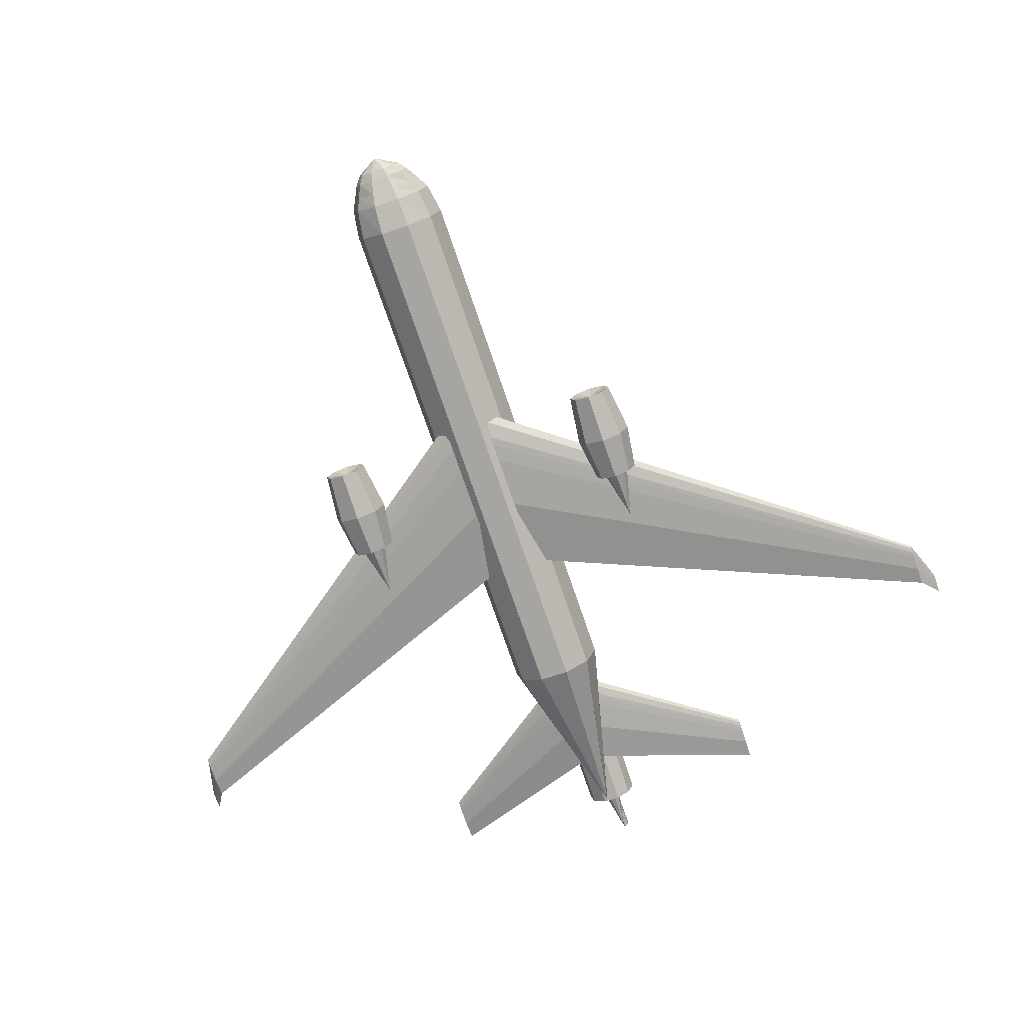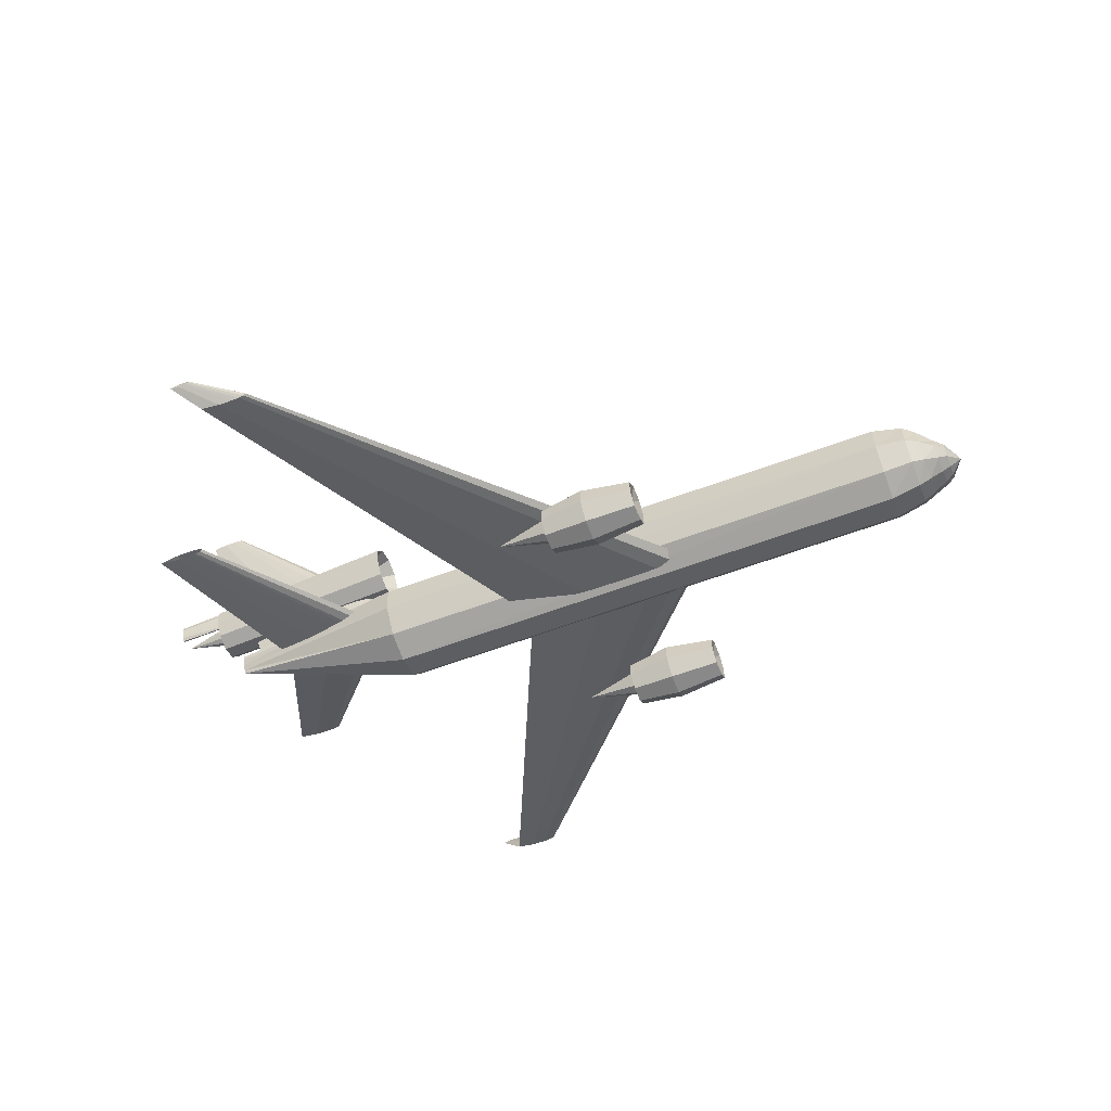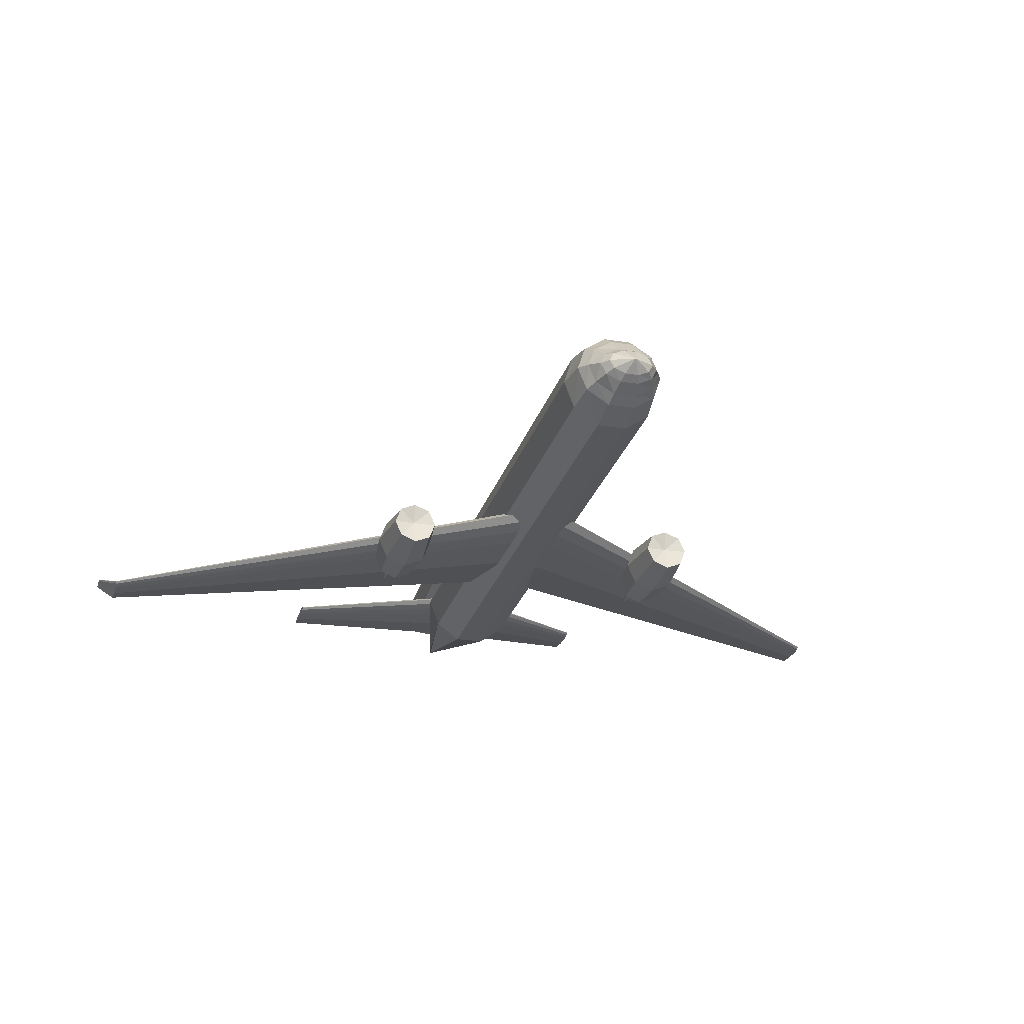
<metadata>
{"format":"obj","ext":"obj","renderer":"f3d","projection":"perspective","resolution":1024,"background":"white","views":[{"elev":-66.6,"azim":-72.2,"up":"+Z"},{"elev":-36.4,"azim":-162.0,"up":"+Z"},{"elev":-19.1,"azim":-107.9,"up":"+Z"}]}
</metadata>
<code>
v -0.3909 0.06027 -0.01716
v 0.2326 0.8567 -0.06642
v -0.3712 0.05962 -0.00663
v 0.2372 0.8566 -0.06625
v -0.3529 0.05914 -0.005945
v 0.2417 0.8565 -0.0667
v -0.3347 0.05866 -0.005261
v 0.2507 0.8563 -0.0678
v -0.3168 0.05822 -0.007037
v -0.2812 0.05737 -0.01141
v 0.3127 0.8549 -0.08235
v -0.1748 0.05486 -0.02862
v 0.2761 0.8558 -0.08207
v -0.03555 0.05184 -0.06907
v -0.1805 0.05556 -0.06799
v 0.2402 0.8567 -0.07704
v -0.2874 0.05812 -0.05405
v -0.3228 0.05895 -0.04804
v -0.3404 0.05936 -0.04462
v -0.3577 0.05972 -0.03875
v -0.375 0.06008 -0.03287
v 0.3278 0.8867 -0.03669
v 0.223 0.857 -0.06925
v 0.3256 0.8868 -0.03788
v 0.3299 0.8867 -0.03662
v 0.228 0.8568 -0.0666
v 0.3319 0.8866 -0.03654
v 0.334 0.8866 -0.03674
v 0.338 0.8865 -0.03723
v 0.35 0.8862 -0.03918
v 0.3657 0.8858 -0.04374
v 0.2775 0.8556 -0.07215
v 0.3493 0.8863 -0.04361
v 0.3373 0.8865 -0.04204
v 0.3333 0.8866 -0.04136
v 0.2491 0.8565 -0.07856
v 0.3313 0.8867 -0.04098
v 0.3294 0.8867 -0.04032
v 0.2357 0.8568 -0.07618
v 0.3274 0.8868 -0.03965
v 0.2314 0.8569 -0.0747
v 0.227 0.857 -0.07322
v 0.5643 0.3444 0.01145
v 0.5592 0.3446 0.008691
v 0.5691 0.3443 0.01163
v 0.5739 0.3441 0.01181
v 0.5786 0.344 0.01134
v 0.5879 0.3438 0.0102
v 0.3307 -0.003612 -0.00423
v 0.6158 0.3431 0.005687
v 0.3529 -0.004146 -0.006952
v 0.6522 0.3423 -0.004908
v 0.4191 -0.005704 -0.01767
v 0.6143 0.3433 -0.004623
v 0.5863 0.344 -0.000973
v 0.577 0.3442 0.000601
v 0.5724 0.3443 0.001496
v 0.327 -0.003159 -0.02976
v 0.5679 0.3444 0.003035
v 0.316 -0.002906 -0.02763
v 0.5633 0.3445 0.004575
v 0.7798 -0.02131 0.08376
v 0.7809 -0.01636 0.07715
v 0.7782 -0.02227 0.07308
v 0.7808 -0.01841 0.0904
v 0.7809 -0.01468 0.09045
v 0.7801 -0.01154 0.0839
v 0.7785 -0.0102 0.07325
v 0.7769 -0.01116 0.06256
v 0.7759 -0.01406 0.05593
v 0.7758 -0.01779 0.05587
v 0.7767 -0.02093 0.06243
v 0.5614 -0.01142 0.1288
v 0.5593 -0.01116 0.1145
v 0.5627 -0.01158 0.1377
v 0.5572 -0.01091 0.1002
v 0.5559 -0.01076 0.09138
v 0.6312 -0.03388 0.06822
v 0.756 -0.01508 0.03197
v 0.6285 -0.03863 0.05016
v 0.6332 -0.0208 0.07952
v 0.6336 -0.00438 0.07976
v 0.6323 0.009098 0.06882
v 0.6299 0.01449 0.05091
v 0.6271 0.009736 0.03285
v 0.6251 -0.003348 0.02154
v 0.6247 -0.01976 0.02131
v 0.626 -0.03324 0.03225
v 0.6702 -0.05629 0.07838
v 0.6654 -0.06583 0.04742
v 0.6736 -0.03022 0.09779
v 0.6745 0.00243 0.09825
v 0.6724 0.02918 0.07957
v 0.6682 0.03981 0.0489
v 0.6634 0.03027 0.01794
v 0.66 0.004198 -0.001478
v 0.6591 -0.02845 -0.001934
v 0.6612 -0.0552 0.01674
v 0.2905 -0.05127 0.157
v 0.2854 -0.06163 0.1238
v 0.2942 -0.02295 0.1779
v 0.2952 0.01249 0.1784
v 0.2929 0.04153 0.1583
v 0.2884 0.05307 0.1254
v 0.2833 0.0427 0.09211
v 0.2795 0.01439 0.07125
v 0.2786 -0.02105 0.07075
v 0.2809 -0.05009 0.09081
v 0.3756 -0.006477 0.1181
v 0.6602 -0.0186 0.3099
v 0.2385 -0.00145 0.01117
v 0.6569 -0.01642 0.3104
v 0.6636 -0.01921 0.3094
v 0.2548 -0.01211 0.008611
v 0.6669 -0.01981 0.3089
v 0.2712 -0.01507 0.006163
v 0.6703 -0.02003 0.3084
v 0.2877 -0.01803 0.003714
v 0.6771 -0.02032 0.3074
v 0.3042 -0.01906 0.001292
v 0.6974 -0.02054 0.3045
v 0.3372 -0.02049 -0.003543
v 0.7245 -0.01802 0.3005
v 0.4363 -0.02156 -0.018
v 0.6975 -0.01423 0.3045
v 0.5688 -0.00929 -0.03709
v 0.6772 -0.01348 0.3075
v 0.4371 0.009248 -0.01757
v 0.6705 -0.01345 0.3085
v 0.338 0.01288 -0.003076
v 0.6671 -0.0135 0.309
v 0.305 0.01303 0.00174
v 0.6637 -0.01395 0.3095
v 0.2885 0.01278 0.004144
v 0.6603 -0.01439 0.31
v 0.2719 0.0106 0.006521
v 0.2553 0.008426 0.008898
v -0.3932 -0.02985 -0.01841
v 0.1789 -0.8554 -0.09318
v -0.3735 -0.03051 -0.007889
v 0.1884 -0.8557 -0.09035
v -0.3553 -0.03099 -0.007205
v 0.193 -0.8558 -0.09018
v -0.337 -0.03147 -0.00652
v -0.3191 -0.0319 -0.008296
v -0.2835 -0.03276 -0.01267
v -0.1771 -0.03526 -0.02988
v -0.03787 -0.03829 -0.07033
v -0.1829 -0.03456 -0.06925
v -0.2897 -0.032 -0.05531
v -0.3251 -0.03118 -0.0493
v -0.3428 -0.03077 -0.04589
v -0.36 -0.03041 -0.04001
v -0.3773 -0.03004 -0.03413
v 0.282 -0.8914 -0.06154
v 0.2798 -0.8913 -0.06273
v 0.1838 -0.8555 -0.09052
v 0.284 -0.8914 -0.06146
v 0.2861 -0.8915 -0.06139
v 0.2881 -0.8915 -0.06159
v 0.1976 -0.8559 -0.09063
v 0.2921 -0.8916 -0.06208
v 0.2065 -0.8561 -0.09173
v 0.3041 -0.8919 -0.06402
v 0.2334 -0.8567 -0.09607
v 0.3198 -0.8922 -0.06858
v 0.2685 -0.8575 -0.1063
v 0.3035 -0.8918 -0.06846
v 0.2319 -0.8566 -0.106
v 0.2914 -0.8915 -0.06689
v 0.205 -0.8559 -0.1025
v 0.2874 -0.8914 -0.06621
v 0.196 -0.8557 -0.101
v 0.2855 -0.8914 -0.06582
v 0.1916 -0.8556 -0.1001
v 0.2835 -0.8913 -0.06516
v 0.1872 -0.8555 -0.09863
v 0.2816 -0.8913 -0.0645
v 0.1829 -0.8554 -0.09714
v 0.2846 -0.002335 -0.01053
v 0.5461 -0.3635 0.001557
v 0.5409 -0.3633 -0.0012
v 0.2969 -0.002743 -0.003977
v 0.5509 -0.3636 0.001736
v 0.3082 -0.003042 -0.003551
v 0.5556 -0.3637 0.001915
v 0.3196 -0.003341 -0.003124
v 0.5603 -0.3639 0.00145
v 0.5697 -0.3641 0.000305
v 0.5975 -0.3647 -0.004204
v 0.634 -0.3655 -0.0148
v 0.5058 -0.007588 -0.04286
v 0.596 -0.3645 -0.01452
v 0.4156 -0.005269 -0.04218
v 0.568 -0.3639 -0.01086
v 0.349 -0.003676 -0.03351
v 0.5588 -0.3637 -0.00929
v 0.5541 -0.3636 -0.008395
v 0.5496 -0.3635 -0.006856
v 0.3052 -0.00268 -0.02398
v 0.5451 -0.3634 -0.005317
v 0.2945 -0.002453 -0.02032
v -0.9839 0.0287 0.1092
v -0.9571 -0.008232 0.1263
v -0.9597 -0.01644 0.1101
v -0.9551 0.01382 0.1366
v -0.9544 0.0413 0.137
v -0.9553 0.0637 0.1273
v -0.9574 0.07248 0.1113
v -0.96 0.06428 0.09504
v -0.962 0.04222 0.08476
v -0.9627 0.01475 0.08438
v -0.9618 -0.00766 0.09404
v -0.9396 -0.01972 0.1314
v -0.9432 -0.0304 0.1087
v -0.9369 0.009032 0.1458
v -0.9359 0.04488 0.1463
v -0.9372 0.07413 0.1327
v -0.9402 0.08561 0.1103
v -0.9438 0.07493 0.08752
v -0.9466 0.04618 0.07315
v -0.9475 0.01033 0.07265
v -0.9462 -0.01892 0.08621
v -0.9085 -0.03325 0.1515
v -0.9142 -0.04661 0.1147
v -0.9043 0.003036 0.1747
v -0.9031 0.04838 0.1753
v -0.9055 0.08547 0.1532
v -0.9104 0.1001 0.1168
v -0.9161 0.08677 0.07996
v -0.9204 0.05049 0.05682
v -0.9216 0.005136 0.05618
v -0.9192 -0.03195 0.0783
v -0.8822 -0.04501 0.1625
v -0.8894 -0.06078 0.1158
v -0.8769 -0.002086 0.1918
v -0.8755 0.05161 0.1925
v -0.8786 0.09555 0.1644
v -0.8849 0.113 0.1182
v -0.8921 0.0972 0.07157
v -0.8974 0.05427 0.04226
v -0.8988 0.000578 0.04151
v -0.8957 -0.04337 0.06961
v -0.8221 -0.05445 0.1636
v -0.8306 -0.07191 0.1079
v -0.8158 -0.006759 0.1986
v -0.8143 0.05294 0.1994
v -0.818 0.1018 0.1658
v -0.8256 0.1213 0.1106
v -0.8342 0.1038 0.05485
v -0.8404 0.05612 0.01989
v -0.842 -0.003576 0.01906
v -0.8382 -0.05248 0.05267
v 0.2451 -0.07958 0.01203
v 0.2363 -0.09695 -0.04536
v 0.2515 -0.03207 0.04801
v 0.2531 0.02742 0.04884
v 0.2492 0.07618 0.01421
v 0.2413 0.09558 -0.04267
v 0.2325 0.07821 -0.1001
v 0.2261 0.0307 -0.136
v 0.2246 -0.0288 -0.1369
v 0.2285 -0.07756 -0.1022
v 0.6202 -0.01072 -0.02958
v 0.6182 -0.01047 -0.0436
v 0.6215 -0.01087 -0.02092
v 0.6161 -0.01022 -0.05762
v 0.6149 -0.01007 -0.06628
v -0.3733 -0.2716 -0.06441
v -0.3807 -0.3027 -0.03728
v -0.3855 -0.315 -0.06805
v -0.378 -0.272 -0.02417
v -0.3791 -0.2409 -0.03641
v -0.3832 -0.2275 -0.06683
v -0.388 -0.2398 -0.0976
v -0.3906 -0.2705 -0.1107
v -0.3896 -0.3016 -0.09846
v -0.2807 -0.314 -0.04036
v -0.2868 -0.3298 -0.07988
v -0.2773 -0.2746 -0.02354
v -0.2786 -0.2346 -0.03926
v -0.2839 -0.2175 -0.07832
v -0.2901 -0.2333 -0.1178
v -0.2935 -0.2727 -0.1347
v -0.2921 -0.3127 -0.1189
v -0.1958 -0.3073 -0.06368
v -0.2006 -0.3197 -0.0947
v -0.1931 -0.2764 -0.05047
v -0.1942 -0.2451 -0.06281
v -0.1983 -0.2316 -0.09347
v -0.2032 -0.244 -0.1245
v -0.2058 -0.2749 -0.1377
v -0.2048 -0.3062 -0.1254
v -0.2141 -0.297 -0.0695
v -0.2172 -0.3055 -0.08953
v -0.2124 -0.2758 -0.06096
v -0.213 -0.2543 -0.0689
v -0.2157 -0.2451 -0.08868
v -0.2188 -0.2536 -0.1087
v -0.2206 -0.2748 -0.1172
v -0.2199 -0.2963 -0.1093
v -0.09452 -0.2782 -0.1052
v -0.3586 0.3019 -0.0564
v -0.3659 0.2707 -0.02926
v -0.3707 0.2584 -0.06003
v -0.3633 0.3014 -0.01616
v -0.3643 0.3326 -0.0284
v -0.3684 0.3459 -0.05881
v -0.3732 0.3337 -0.08958
v -0.3759 0.3029 -0.1027
v -0.3748 0.2718 -0.09045
v -0.2659 0.2594 -0.03235
v -0.272 0.2437 -0.07187
v -0.2625 0.2988 -0.01552
v -0.2638 0.3388 -0.03124
v -0.2691 0.3559 -0.0703
v -0.2753 0.3402 -0.1098
v -0.2787 0.3008 -0.1267
v -0.2773 0.2608 -0.1109
v -0.181 0.2661 -0.05567
v -0.1858 0.2538 -0.08669
v -0.1783 0.297 -0.04246
v -0.1794 0.3284 -0.0548
v -0.1836 0.3418 -0.08546
v -0.1884 0.3295 -0.1165
v -0.1911 0.2986 -0.1297
v -0.19 0.2672 -0.1174
v -0.1993 0.2765 -0.06149
v -0.2024 0.268 -0.08151
v -0.1976 0.2977 -0.05295
v -0.1982 0.3191 -0.06089
v -0.2009 0.3283 -0.08067
v -0.204 0.3199 -0.1007
v -0.2058 0.2987 -0.1092
v -0.2051 0.2772 -0.1013
v -0.07974 0.2952 -0.09714
f 1 26 23
f 3 2 26
f 5 4 2
f 7 6 4
f 9 8 6
f 10 32 8
f 12 11 32
f 14 13 11
f 15 36 13
f 17 16 36
f 18 39 16
f 19 41 39
f 20 42 41
f 21 23 42
f 1 3 26
f 3 5 2
f 5 7 4
f 7 9 6
f 9 10 8
f 10 12 32
f 12 14 11
f 14 15 13
f 15 17 36
f 17 18 16
f 18 19 39
f 19 20 41
f 20 21 42
f 21 1 23
f 23 22 24
f 26 25 22
f 2 27 25
f 4 28 27
f 6 29 28
f 8 30 29
f 32 31 30
f 11 33 31
f 13 34 33
f 36 35 34
f 16 37 35
f 39 38 37
f 41 40 38
f 42 24 40
f 23 26 22
f 26 2 25
f 2 4 27
f 4 6 28
f 6 8 29
f 8 32 30
f 32 11 31
f 11 13 33
f 13 36 34
f 36 16 35
f 16 39 37
f 39 41 38
f 41 42 40
f 42 23 24
f 180 43 44
f 183 45 43
f 185 46 45
f 187 47 46
f 49 48 47
f 51 50 48
f 53 52 50
f 192 54 52
f 194 55 54
f 196 56 55
f 58 57 56
f 60 59 57
f 200 61 59
f 202 44 61
f 180 183 43
f 183 185 45
f 185 187 46
f 187 49 47
f 49 51 48
f 51 53 50
f 53 192 52
f 192 194 54
f 194 196 55
f 196 58 56
f 58 60 57
f 60 200 59
f 200 202 61
f 202 180 44
f 63 62 64
f 63 65 62
f 63 66 65
f 63 67 66
f 63 68 67
f 63 69 68
f 63 70 69
f 63 71 70
f 63 72 71
f 63 64 72
f 64 73 74
f 62 75 73
f 66 73 75
f 67 74 73
f 68 76 74
f 69 77 76
f 71 76 77
f 72 74 76
f 79 78 80
f 79 81 78
f 79 82 81
f 79 83 82
f 79 84 83
f 79 85 84
f 79 86 85
f 79 87 86
f 79 88 87
f 79 80 88
f 80 89 90
f 78 91 89
f 81 92 91
f 82 93 92
f 83 94 93
f 84 95 94
f 85 96 95
f 86 97 96
f 87 98 97
f 88 90 98
f 90 99 100
f 89 101 99
f 91 102 101
f 92 103 102
f 93 104 103
f 94 105 104
f 95 106 105
f 96 107 106
f 97 108 107
f 98 100 108
f 64 62 73
f 62 65 75
f 65 66 75
f 66 67 73
f 67 68 74
f 68 69 76
f 69 70 77
f 70 71 77
f 71 72 76
f 72 64 74
f 80 78 89
f 78 81 91
f 81 82 92
f 82 83 93
f 83 84 94
f 84 85 95
f 85 86 96
f 86 87 97
f 87 88 98
f 88 80 90
f 90 89 99
f 89 91 101
f 91 92 102
f 92 93 103
f 93 94 104
f 94 95 105
f 95 96 106
f 96 97 107
f 97 98 108
f 98 90 100
f 100 99 109
f 99 101 109
f 101 102 109
f 102 103 109
f 103 104 109
f 104 105 109
f 105 106 109
f 106 107 109
f 107 108 109
f 108 100 109
f 111 110 112
f 114 113 110
f 116 115 113
f 118 117 115
f 120 119 117
f 122 121 119
f 124 123 121
f 126 125 123
f 128 127 125
f 130 129 127
f 132 131 129
f 134 133 131
f 136 135 133
f 137 112 135
f 111 114 110
f 114 116 113
f 116 118 115
f 118 120 117
f 120 122 119
f 122 124 121
f 124 126 123
f 126 128 125
f 128 130 127
f 130 132 129
f 132 134 131
f 134 136 133
f 136 137 135
f 137 111 112
f 157 138 139
f 141 140 157
f 143 142 141
f 161 144 143
f 163 145 161
f 165 146 163
f 167 147 165
f 169 148 167
f 171 149 169
f 173 150 171
f 175 151 173
f 177 152 175
f 179 153 177
f 139 154 179
f 140 138 157
f 142 140 141
f 144 142 143
f 145 144 161
f 146 145 163
f 147 146 165
f 148 147 167
f 149 148 169
f 150 149 171
f 151 150 173
f 152 151 175
f 153 152 177
f 154 153 179
f 138 154 139
f 155 139 156
f 158 157 155
f 159 141 158
f 160 143 159
f 162 161 160
f 164 163 162
f 166 165 164
f 168 167 166
f 170 169 168
f 172 171 170
f 174 173 172
f 176 175 174
f 178 177 176
f 156 179 178
f 157 139 155
f 141 157 158
f 143 141 159
f 161 143 160
f 163 161 162
f 165 163 164
f 167 165 166
f 169 167 168
f 171 169 170
f 173 171 172
f 175 173 174
f 177 175 176
f 179 177 178
f 139 179 156
f 181 180 182
f 184 183 181
f 186 185 184
f 188 187 186
f 189 49 188
f 190 51 189
f 191 53 190
f 193 192 191
f 195 194 193
f 197 196 195
f 198 58 197
f 199 60 198
f 201 200 199
f 182 202 201
f 183 180 181
f 185 183 184
f 187 185 186
f 49 187 188
f 51 49 189
f 53 51 190
f 192 53 191
f 194 192 193
f 196 194 195
f 58 196 197
f 60 58 198
f 200 60 199
f 202 200 201
f 180 202 182
f 204 203 205
f 206 203 204
f 207 203 206
f 208 203 207
f 209 203 208
f 210 203 209
f 211 203 210
f 212 203 211
f 213 203 212
f 205 203 213
f 214 205 215
f 216 204 214
f 217 206 216
f 218 207 217
f 219 208 218
f 220 209 219
f 221 210 220
f 222 211 221
f 223 212 222
f 215 213 223
f 224 215 225
f 226 214 224
f 227 216 226
f 228 217 227
f 229 218 228
f 230 219 229
f 231 220 230
f 232 221 231
f 233 222 232
f 225 223 233
f 234 225 235
f 236 224 234
f 237 226 236
f 238 227 237
f 239 228 238
f 240 229 239
f 241 230 240
f 242 231 241
f 243 232 242
f 235 233 243
f 244 235 245
f 246 234 244
f 247 236 246
f 248 237 247
f 249 238 248
f 250 239 249
f 251 240 250
f 252 241 251
f 253 242 252
f 245 243 253
f 254 245 255
f 256 244 254
f 257 246 256
f 258 247 257
f 259 248 258
f 260 249 259
f 261 250 260
f 262 251 261
f 263 252 262
f 255 253 263
f 264 255 265
f 266 254 264
f 264 257 266
f 265 258 264
f 267 259 265
f 268 260 267
f 267 262 268
f 265 263 267
f 204 205 214
f 206 204 216
f 207 206 217
f 208 207 218
f 209 208 219
f 210 209 220
f 211 210 221
f 212 211 222
f 213 212 223
f 205 213 215
f 214 215 224
f 216 214 226
f 217 216 227
f 218 217 228
f 219 218 229
f 220 219 230
f 221 220 231
f 222 221 232
f 223 222 233
f 215 223 225
f 224 225 234
f 226 224 236
f 227 226 237
f 228 227 238
f 229 228 239
f 230 229 240
f 231 230 241
f 232 231 242
f 233 232 243
f 225 233 235
f 234 235 244
f 236 234 246
f 237 236 247
f 238 237 248
f 239 238 249
f 240 239 250
f 241 240 251
f 242 241 252
f 243 242 253
f 235 243 245
f 244 245 254
f 246 244 256
f 247 246 257
f 248 247 258
f 249 248 259
f 250 249 260
f 251 250 261
f 252 251 262
f 253 252 263
f 245 253 255
f 254 255 264
f 256 254 266
f 257 256 266
f 258 257 264
f 259 258 265
f 260 259 267
f 261 260 268
f 262 261 268
f 263 262 267
f 255 263 265
f 270 269 271
f 272 269 270
f 273 269 272
f 274 269 273
f 275 269 274
f 276 269 275
f 277 269 276
f 271 269 277
f 278 271 279
f 280 270 278
f 281 272 280
f 282 273 281
f 283 274 282
f 284 275 283
f 285 276 284
f 279 277 285
f 286 279 287
f 288 278 286
f 289 280 288
f 290 281 289
f 291 282 290
f 292 283 291
f 293 284 292
f 287 285 293
f 294 287 295
f 296 286 294
f 297 288 296
f 298 289 297
f 299 290 298
f 300 291 299
f 301 292 300
f 295 293 301
f 270 271 278
f 272 270 280
f 273 272 281
f 274 273 282
f 275 274 283
f 276 275 284
f 277 276 285
f 271 277 279
f 278 279 286
f 280 278 288
f 281 280 289
f 282 281 290
f 283 282 291
f 284 283 292
f 285 284 293
f 279 285 287
f 286 287 294
f 288 286 296
f 289 288 297
f 290 289 298
f 291 290 299
f 292 291 300
f 293 292 301
f 287 293 295
f 294 295 302
f 296 294 302
f 297 296 302
f 298 297 302
f 299 298 302
f 300 299 302
f 301 300 302
f 295 301 302
f 304 303 305
f 306 303 304
f 307 303 306
f 308 303 307
f 309 303 308
f 310 303 309
f 311 303 310
f 305 303 311
f 312 305 313
f 314 304 312
f 315 306 314
f 316 307 315
f 317 308 316
f 318 309 317
f 319 310 318
f 313 311 319
f 320 313 321
f 322 312 320
f 323 314 322
f 324 315 323
f 325 316 324
f 326 317 325
f 327 318 326
f 321 319 327
f 328 321 329
f 330 320 328
f 331 322 330
f 332 323 331
f 333 324 332
f 334 325 333
f 335 326 334
f 329 327 335
f 304 305 312
f 306 304 314
f 307 306 315
f 308 307 316
f 309 308 317
f 310 309 318
f 311 310 319
f 305 311 313
f 312 313 320
f 314 312 322
f 315 314 323
f 316 315 324
f 317 316 325
f 318 317 326
f 319 318 327
f 313 319 321
f 320 321 328
f 322 320 330
f 323 322 331
f 324 323 332
f 325 324 333
f 326 325 334
f 327 326 335
f 321 327 329
f 328 329 336
f 330 328 336
f 331 330 336
f 332 331 336
f 333 332 336
f 334 333 336
f 335 334 336
f 329 335 336

</code>
